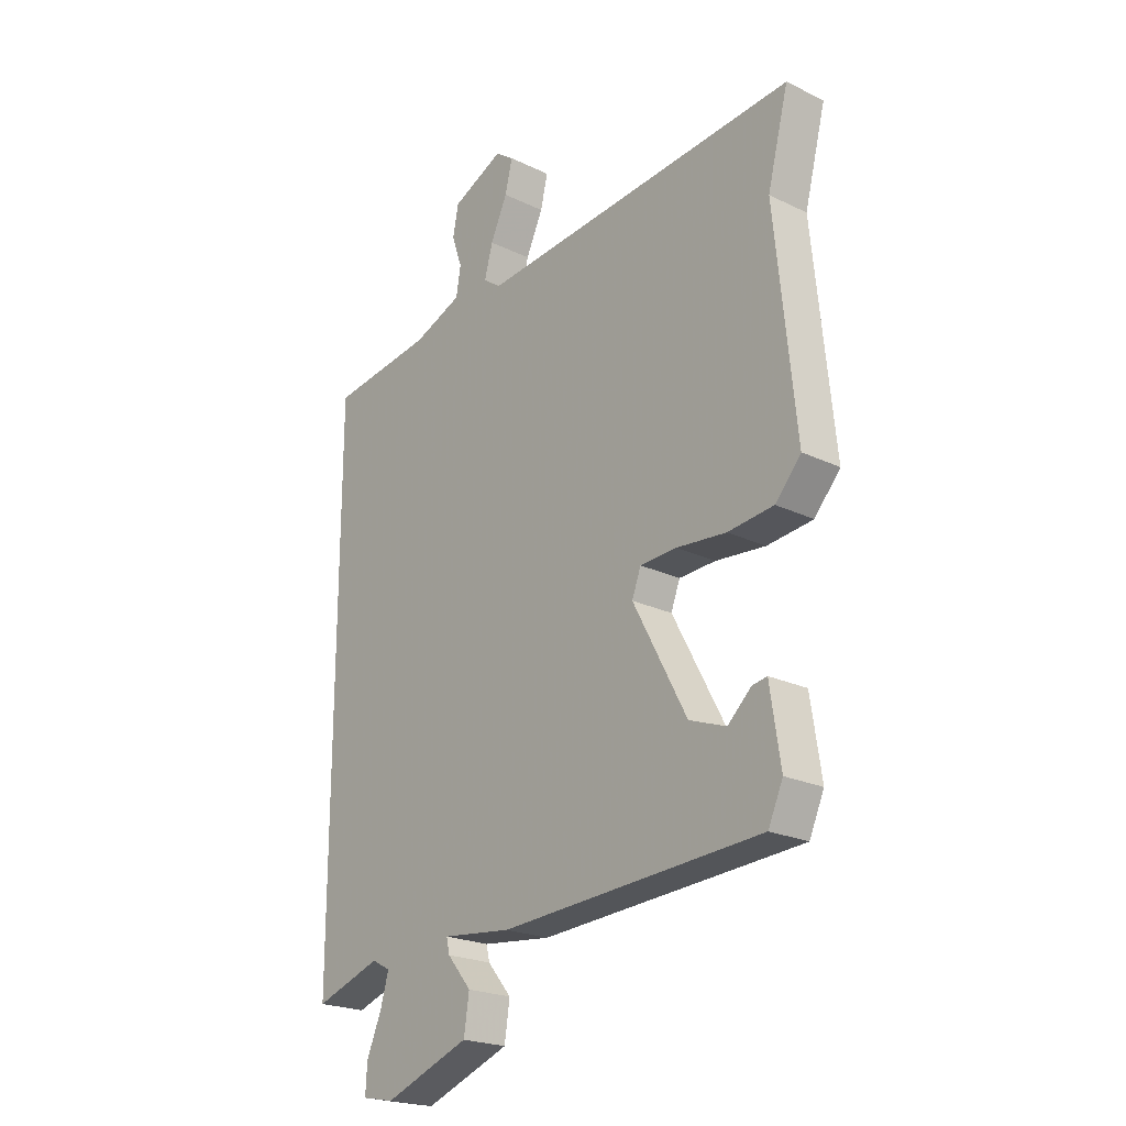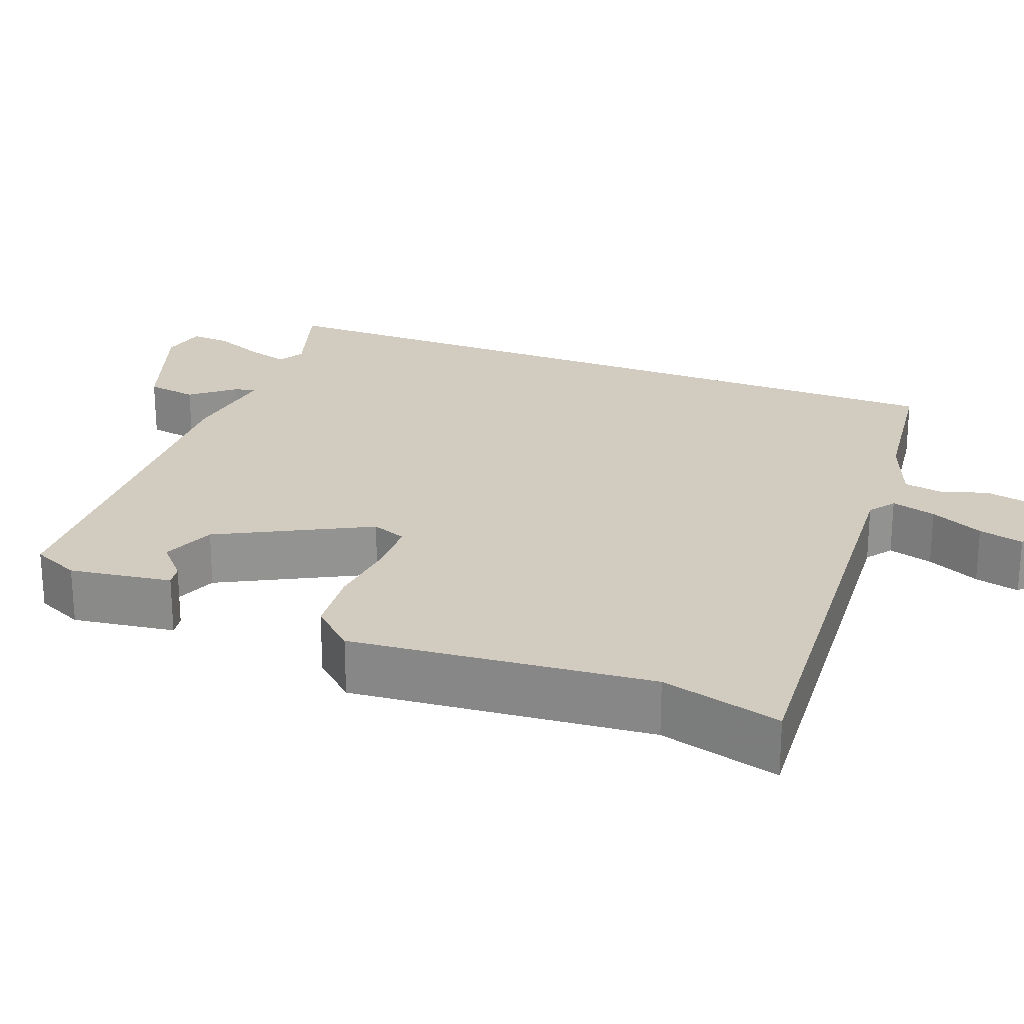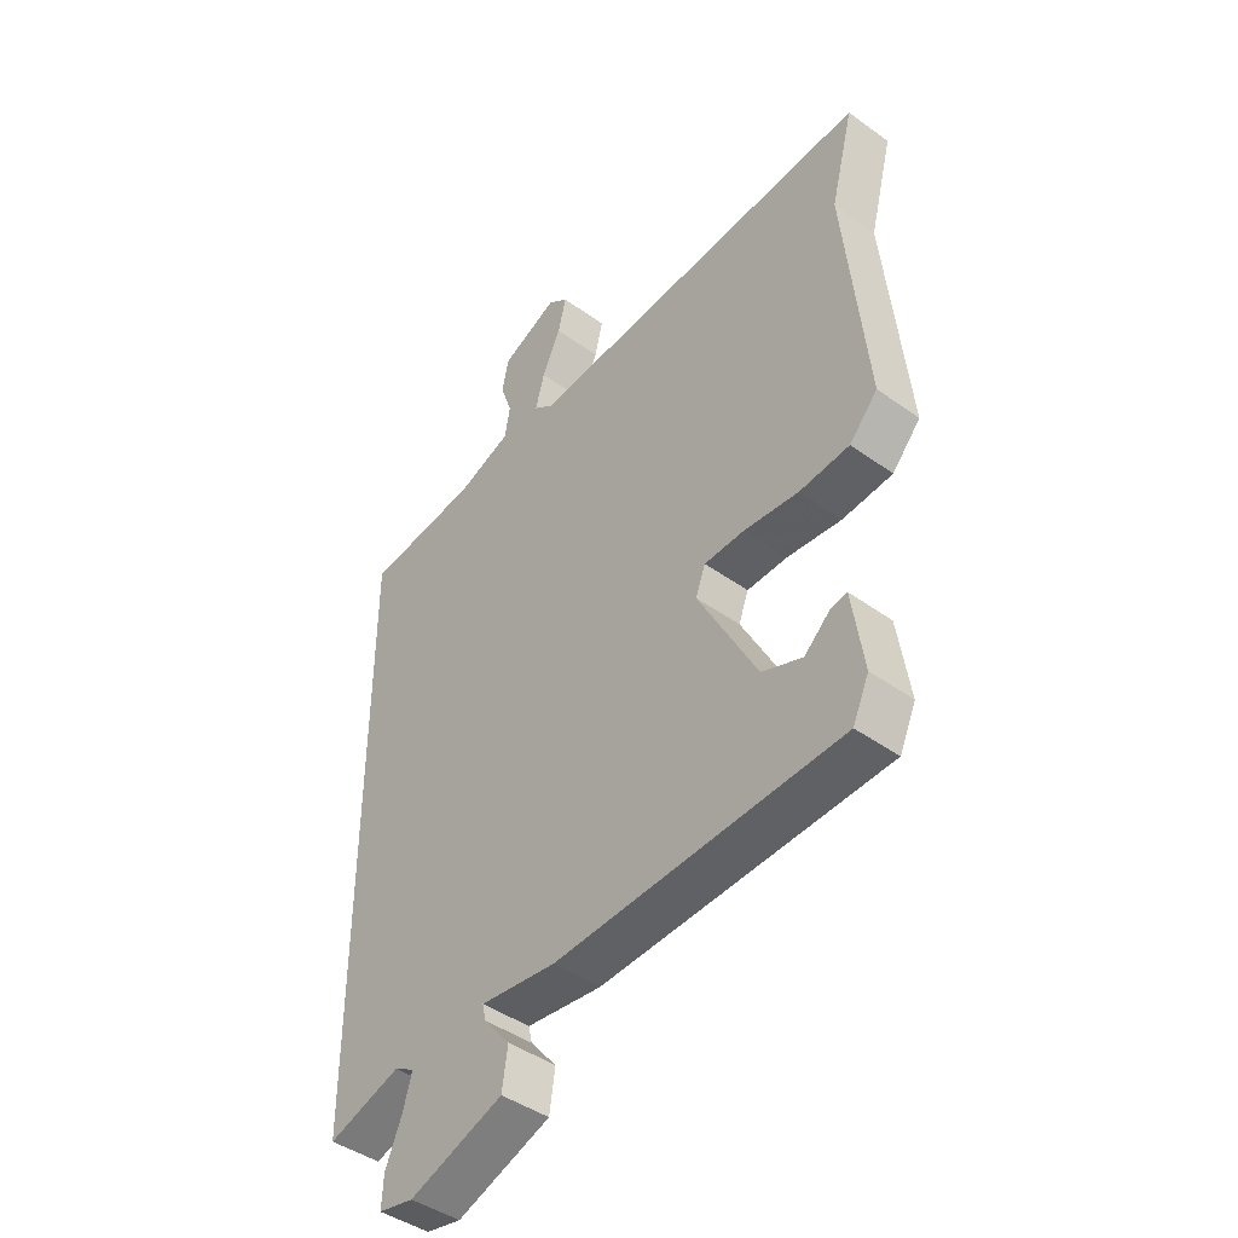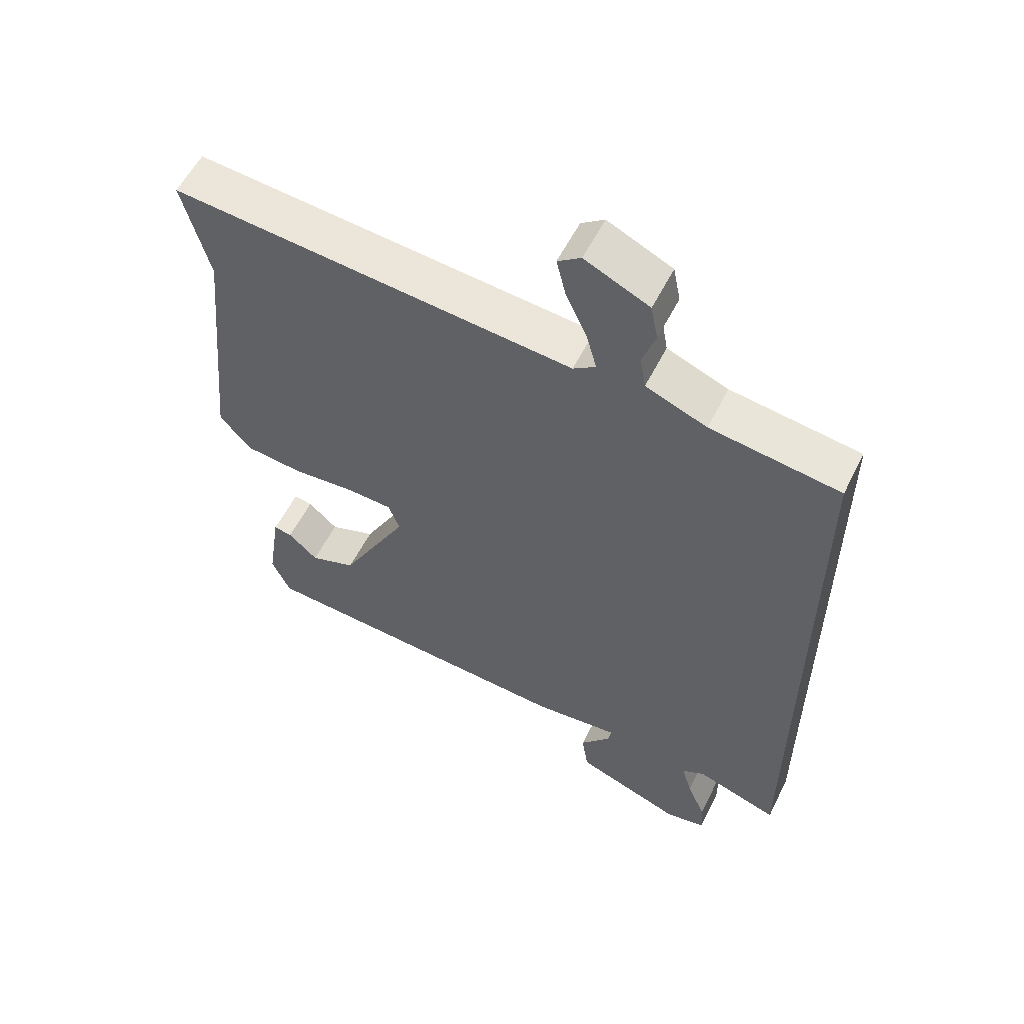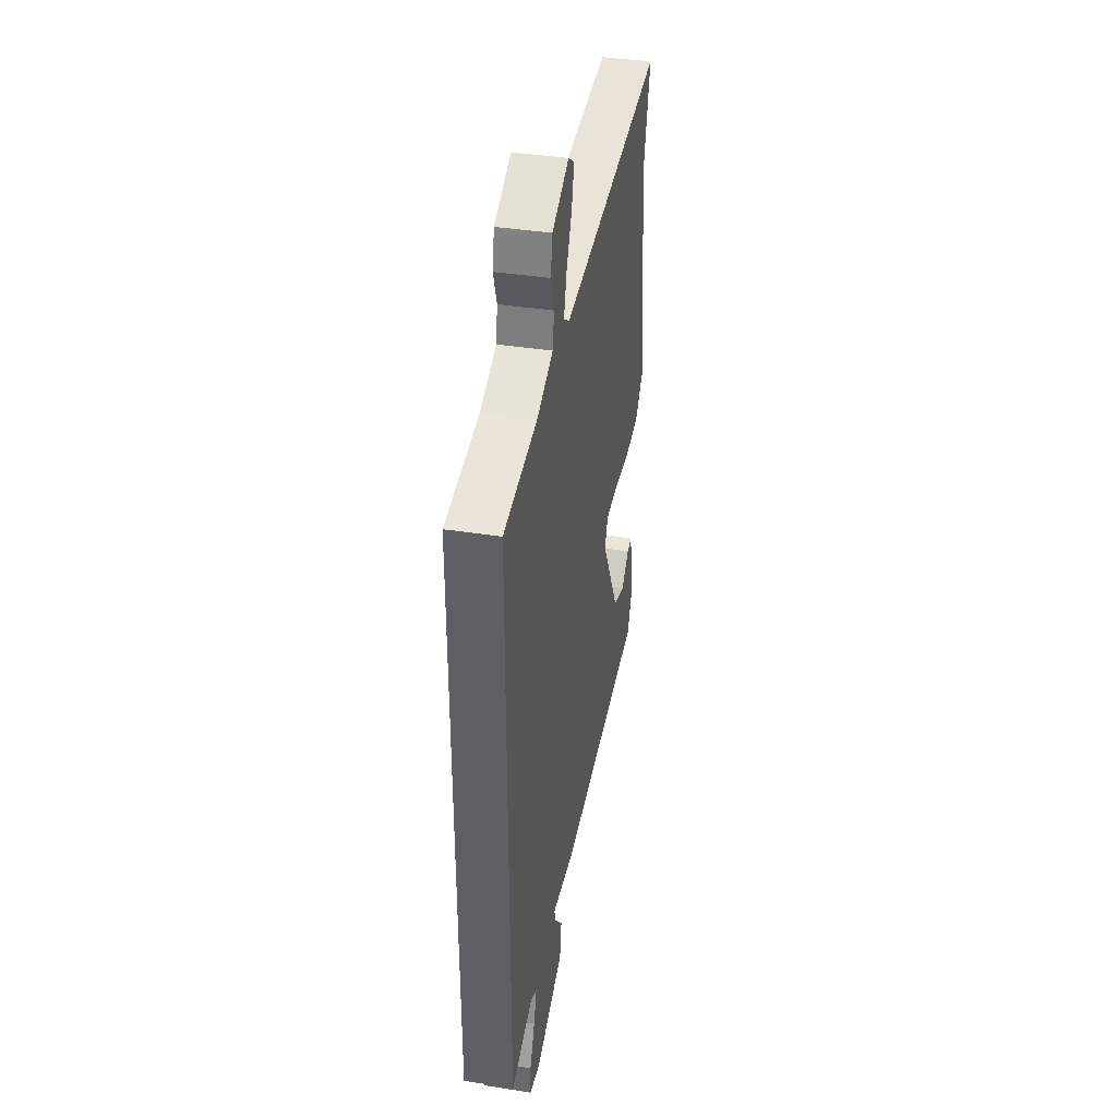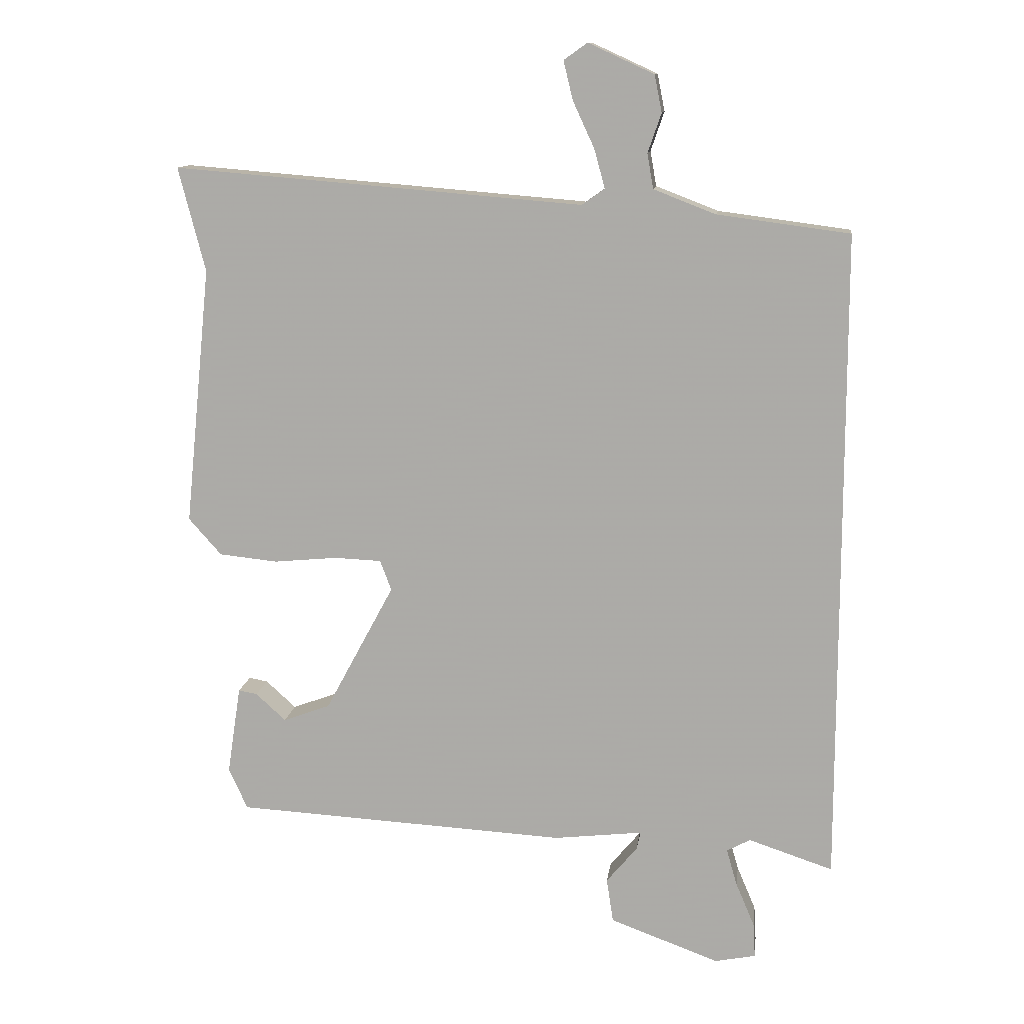
<metadata>
{"format":"obj","ext":"obj","renderer":"f3d","projection":"perspective","resolution":1024,"background":"white","views":[{"elev":-22.2,"azim":-130.0,"up":"+Z"},{"elev":23.8,"azim":-68.5,"up":"+Y"},{"elev":-43.6,"azim":-130.4,"up":"+Z"},{"elev":56.9,"azim":26.4,"up":"+Z"},{"elev":38.9,"azim":101.2,"up":"+Z"},{"elev":12.2,"azim":7.3,"up":"+Z"}]}
</metadata>
<code>
v -0.466 0.07 0.367
v -0.506 0.07 0.522
v 0.105 0.07 0.472
v 0.139 0.07 0.496
v 0.123 0.07 0.554
v 0.091 0.07 0.623
v 0.077 0.07 0.681
v 0.112 0.07 0.706
v 0.21 0.07 0.661
v 0.221 0.07 0.606
v 0.201 0.07 0.548
v 0.21 0.07 0.496
v 0.303 0.07 0.46
v 0.5 0.07 0.434
v 0.5 0.07 -0.547
v 0.374 0.07 -0.505
v 0.339 0.07 -0.524
v 0.355 0.07 -0.579
v 0.383 0.07 -0.645
v 0.386 0.07 -0.697
v 0.325 0.07 -0.709
v 0.162 0.07 -0.649
v 0.152 0.07 -0.583
v 0.198 0.07 -0.528
v 0.204 0.07 -0.501
v 0.072 0.07 -0.516
v -0.425 0.07 -0.488
v -0.453 0.07 -0.426
v -0.433 0.07 -0.294
v -0.405 0.07 -0.299
v -0.36 0.07 -0.34
v -0.29 0.07 -0.314
v -0.187 0.07 -0.122
v -0.204 0.07 -0.077
v -0.274 0.07 -0.074
v -0.369 0.07 -0.083
v -0.456 0.07 -0.074
v -0.505 0.07 -0.019
v -0.466 0 0.367
v -0.506 0 0.522
v 0.105 0 0.472
v 0.139 0 0.496
v 0.123 0 0.554
v 0.091 0 0.623
v 0.077 0 0.681
v 0.112 0 0.706
v 0.21 0 0.661
v 0.221 0 0.606
v 0.201 0 0.548
v 0.21 0 0.496
v 0.303 0 0.46
v 0.5 0 0.434
v 0.5 0 -0.547
v 0.374 0 -0.505
v 0.339 0 -0.524
v 0.355 0 -0.579
v 0.383 0 -0.645
v 0.386 0 -0.697
v 0.325 0 -0.709
v 0.162 0 -0.649
v 0.152 0 -0.583
v 0.198 0 -0.528
v 0.204 0 -0.501
v 0.072 0 -0.516
v -0.425 0 -0.488
v -0.453 0 -0.426
v -0.433 0 -0.294
v -0.405 0 -0.299
v -0.36 0 -0.34
v -0.29 0 -0.314
v -0.187 0 -0.122
v -0.204 0 -0.077
v -0.274 0 -0.074
v -0.369 0 -0.083
v -0.456 0 -0.074
v -0.505 0 -0.019
f 37 38 1
f 36 37 1
f 35 36 1
f 1 2 3
f 35 1 3
f 34 35 3
f 33 34 3 4
f 29 30 31
f 28 29 31
f 27 28 31
f 27 31 32
f 26 27 32
f 25 26 32
f 22 23 24
f 21 22 24
f 20 21 24
f 19 20 24
f 18 19 24
f 17 18 24 25
f 25 32 33
f 17 25 33
f 16 17 33
f 15 16 33
f 14 15 33
f 13 14 33
f 9 10 11
f 8 9 11
f 7 8 11
f 6 7 11
f 5 6 11
f 4 5 11 12
f 4 12 13 33
f 39 76 75
f 39 75 74
f 39 74 73
f 41 40 39
f 41 39 73
f 41 73 72
f 42 41 72 71
f 69 68 67
f 69 67 66
f 69 66 65
f 70 69 65
f 70 65 64
f 70 64 63
f 62 61 60
f 62 60 59
f 62 59 58
f 62 58 57
f 62 57 56
f 63 62 56 55
f 71 70 63
f 71 63 55
f 71 55 54
f 71 54 53
f 71 53 52
f 71 52 51
f 49 48 47
f 49 47 46
f 49 46 45
f 49 45 44
f 49 44 43
f 50 49 43 42
f 71 51 50 42
f 1 39 40 2
f 2 40 41 3
f 3 41 42 4
f 4 42 43 5
f 5 43 44 6
f 6 44 45 7
f 7 45 46 8
f 8 46 47 9
f 9 47 48 10
f 10 48 49 11
f 11 49 50 12
f 12 50 51 13
f 13 51 52 14
f 14 52 53 15
f 15 53 54 16
f 16 54 55 17
f 17 55 56 18
f 18 56 57 19
f 19 57 58 20
f 20 58 59 21
f 21 59 60 22
f 22 60 61 23
f 23 61 62 24
f 24 62 63 25
f 25 63 64 26
f 26 64 65 27
f 27 65 66 28
f 28 66 67 29
f 29 67 68 30
f 30 68 69 31
f 31 69 70 32
f 32 70 71 33
f 33 71 72 34
f 34 72 73 35
f 35 73 74 36
f 36 74 75 37
f 37 75 76 38
f 38 76 39 1

</code>
